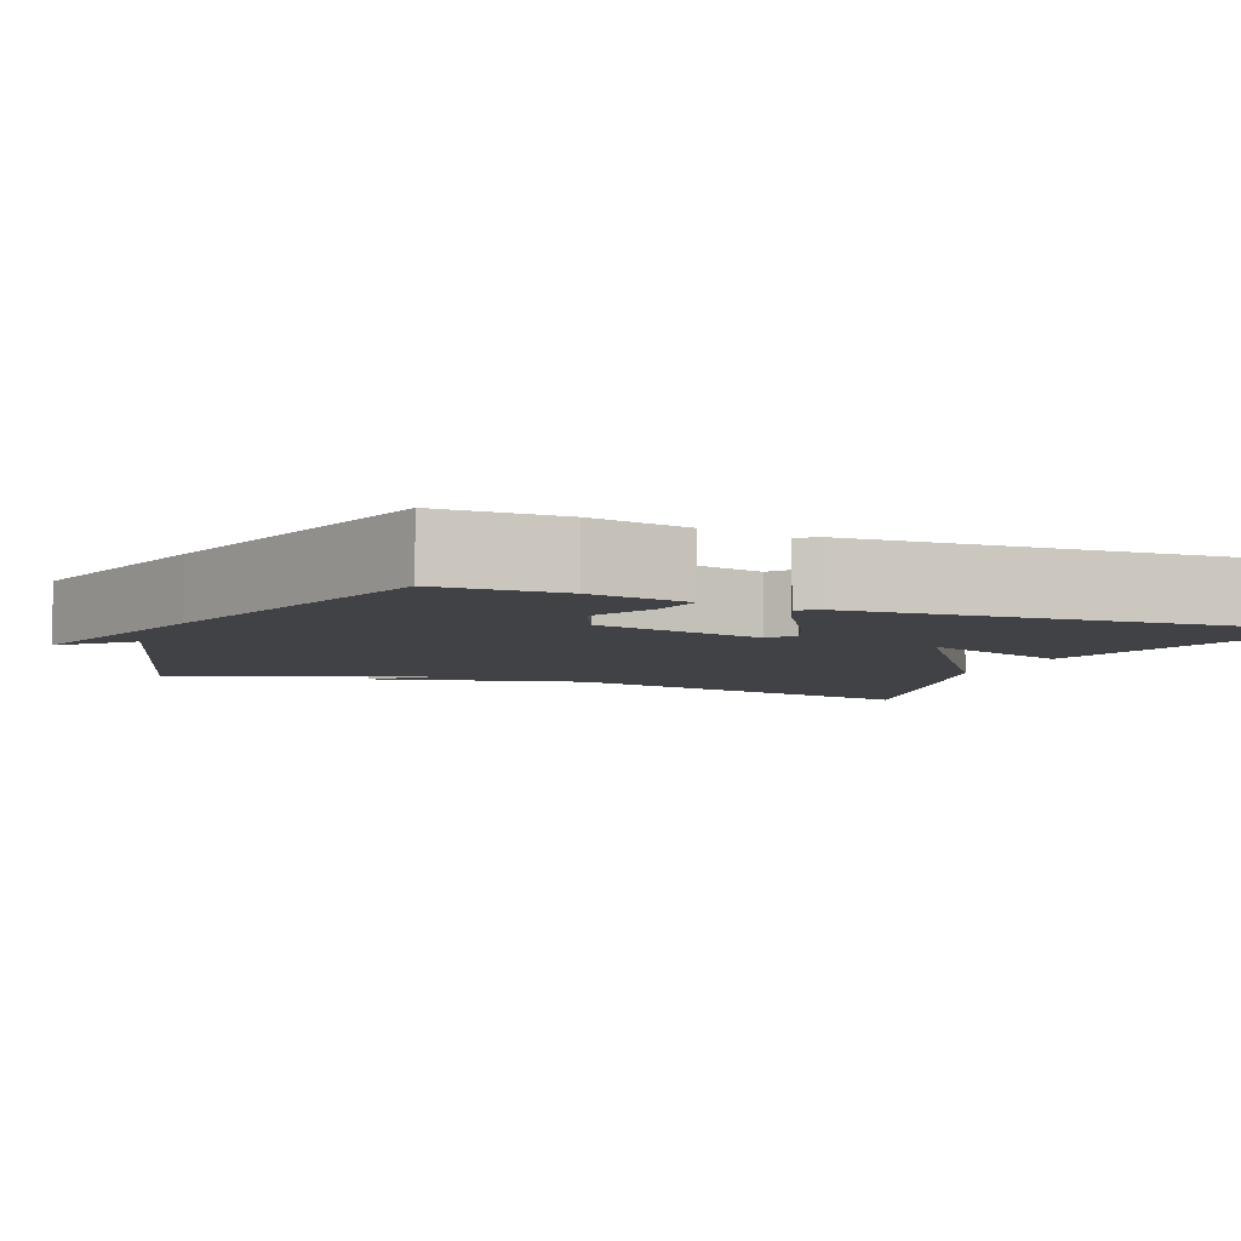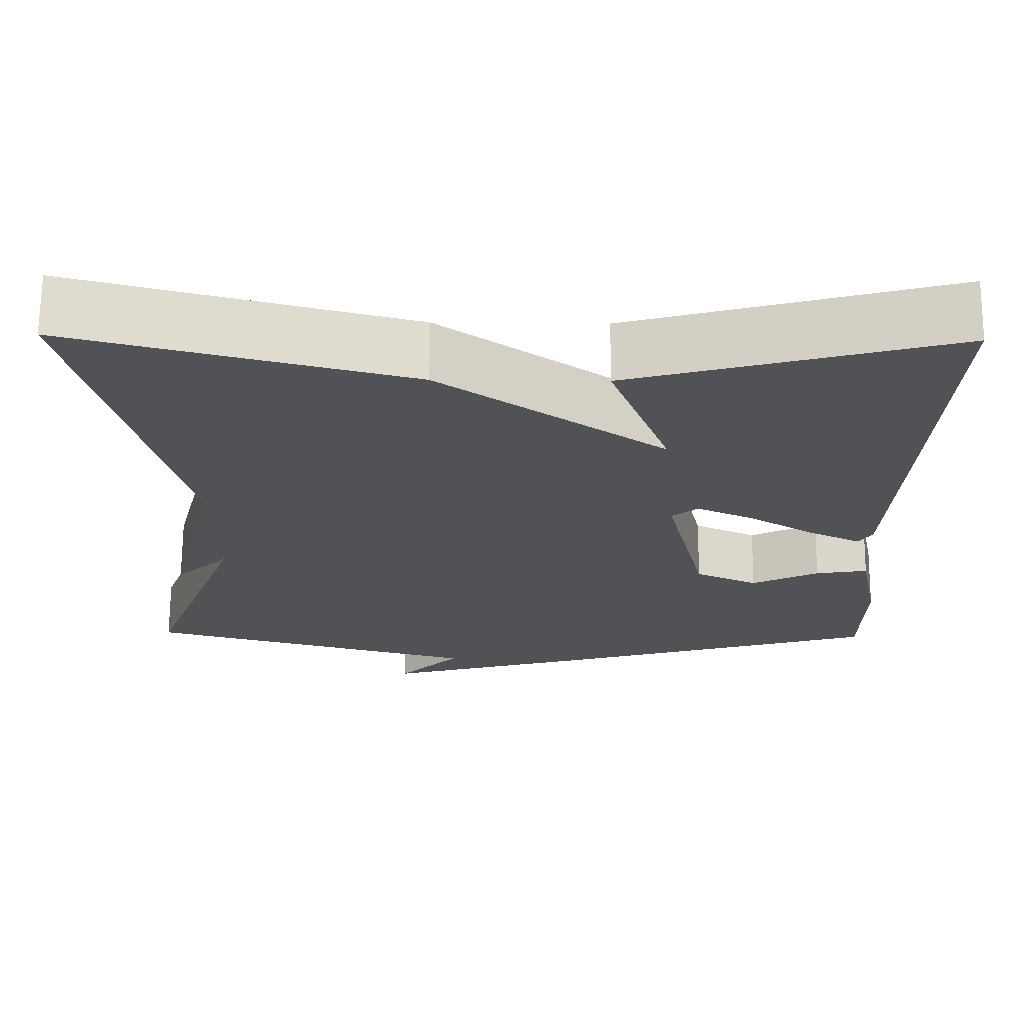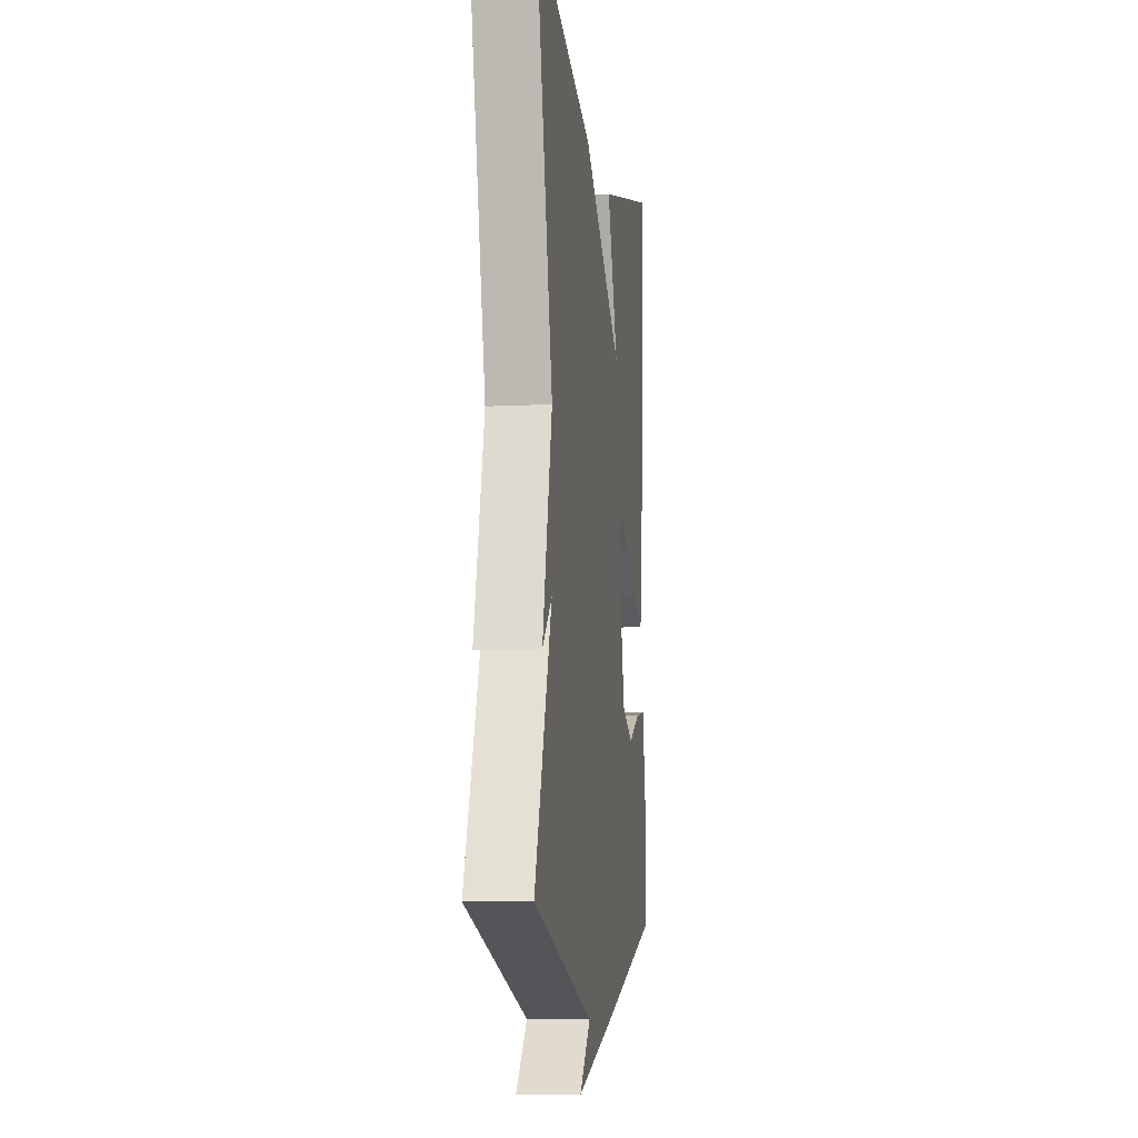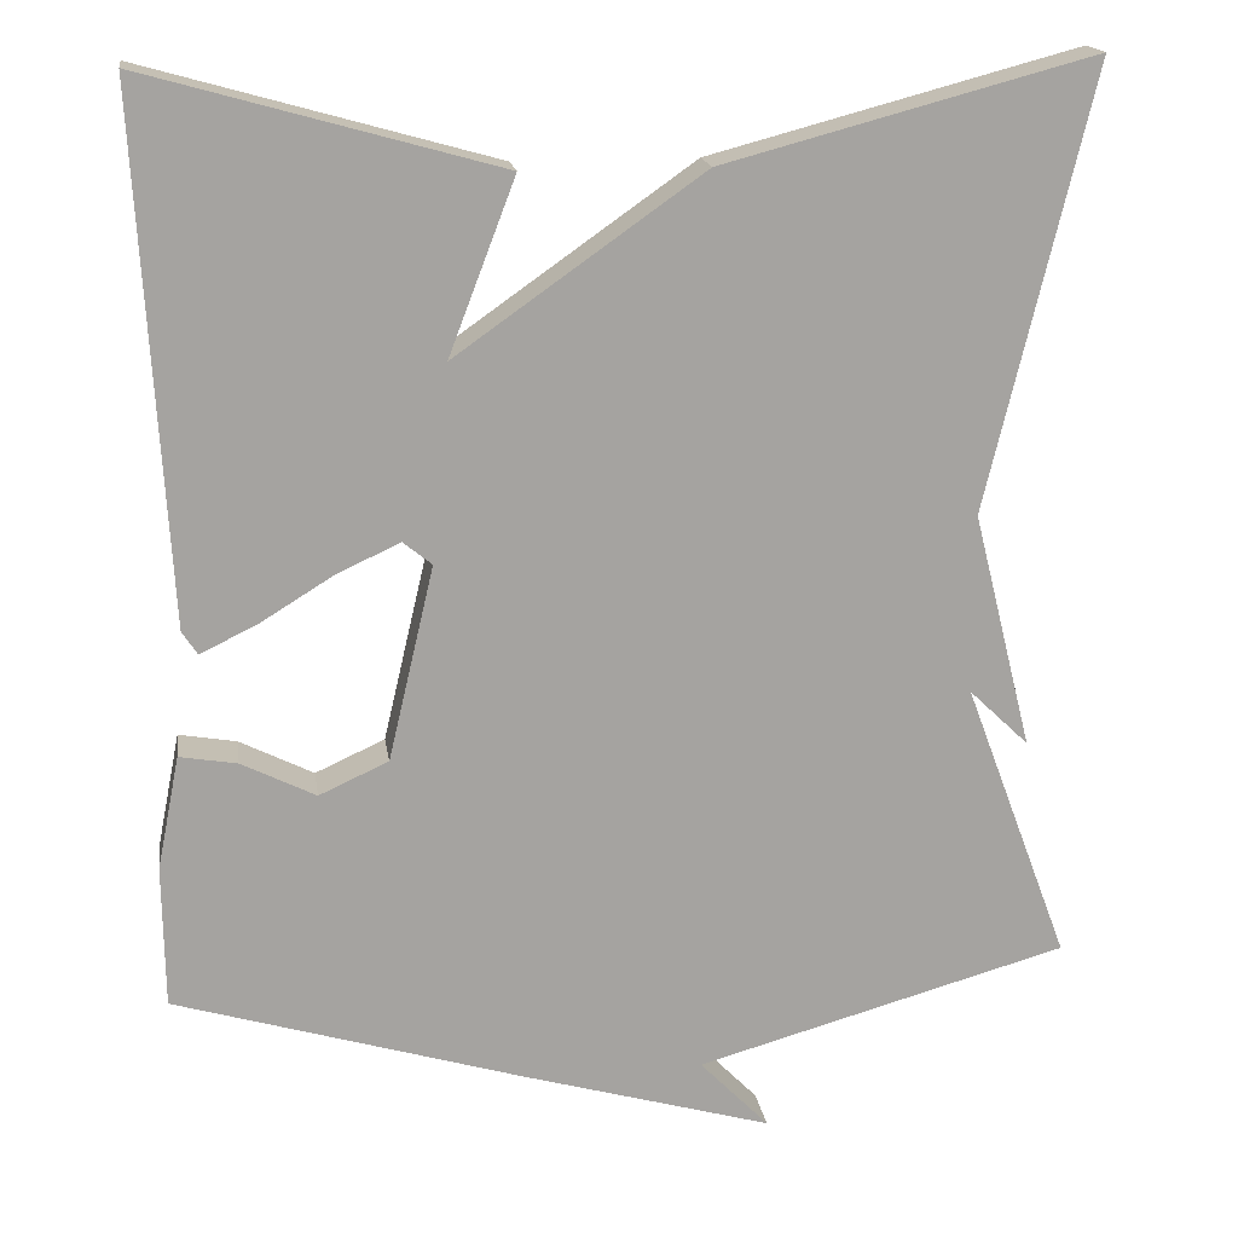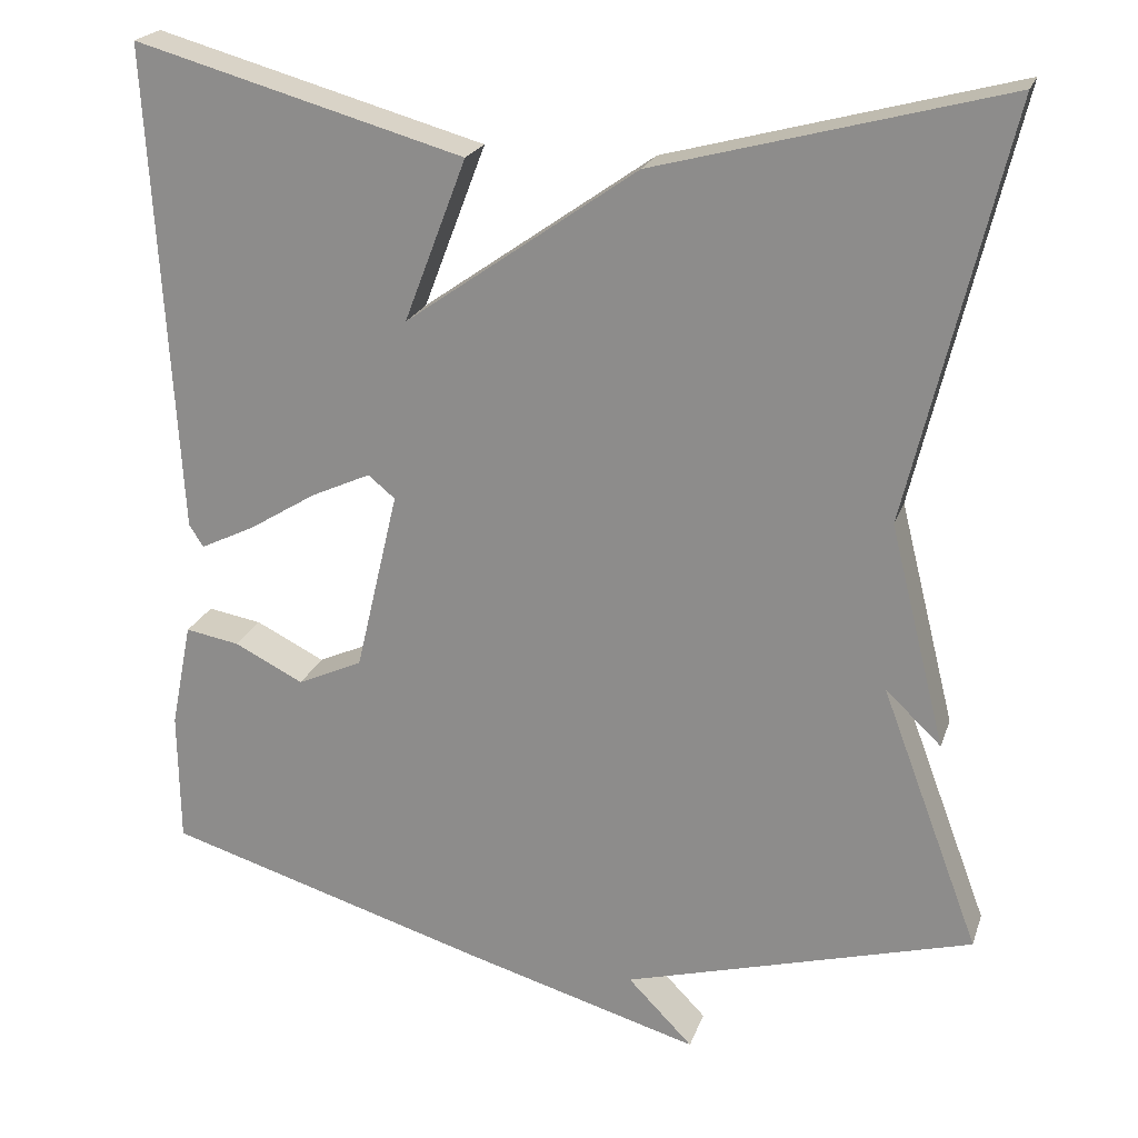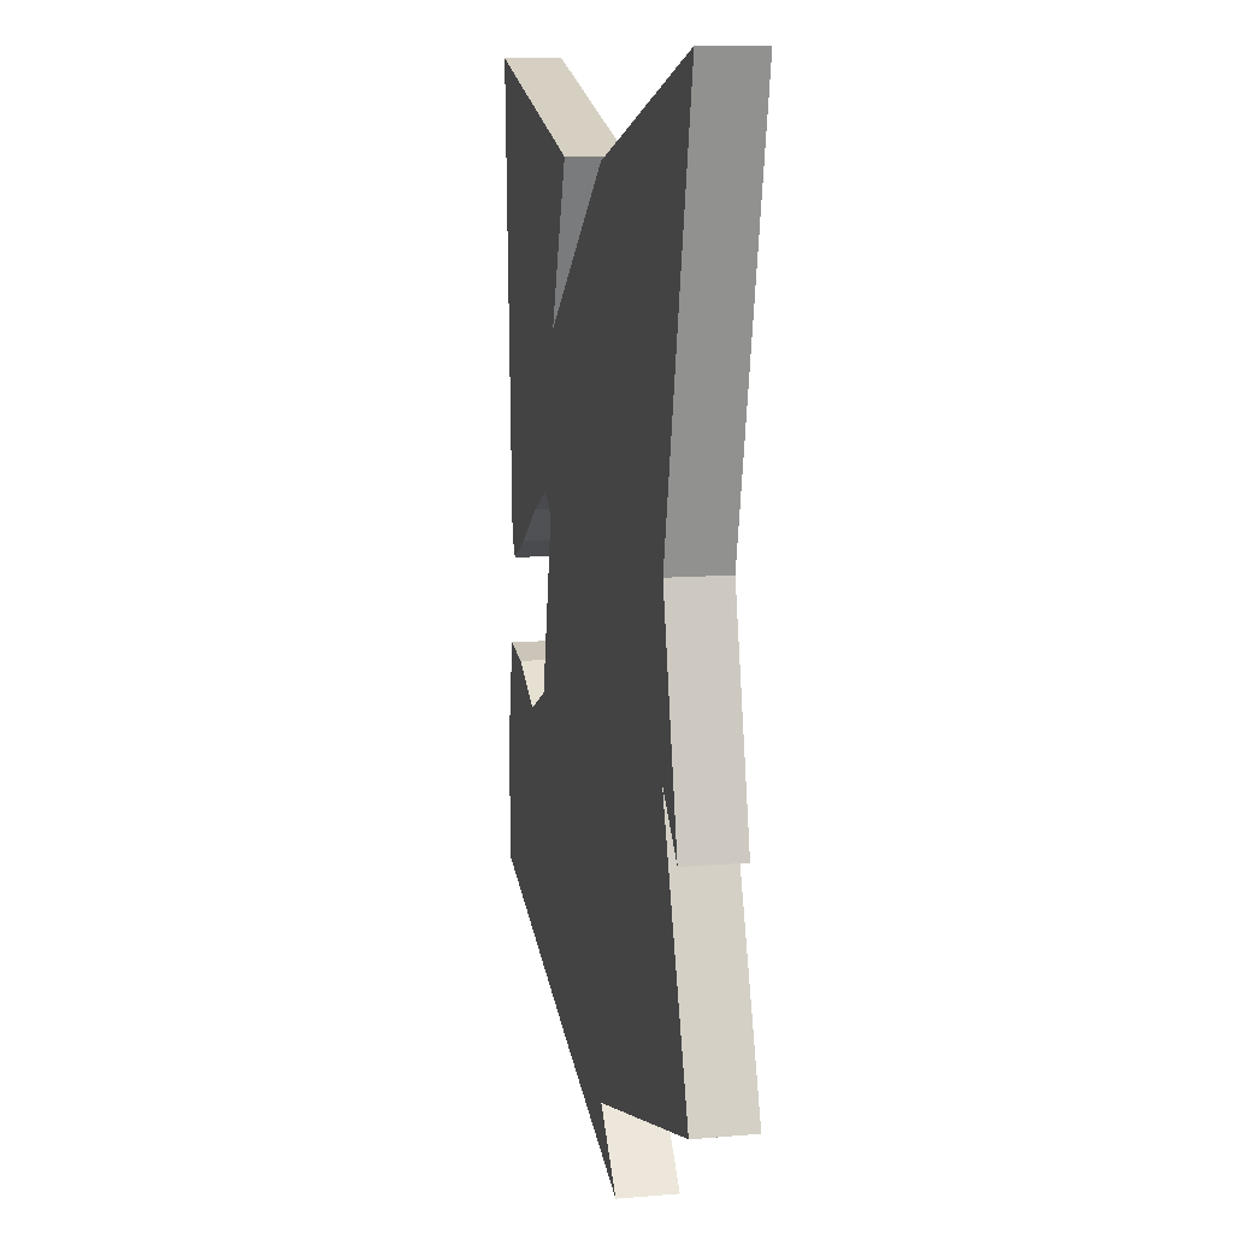
<metadata>
{"format":"obj","ext":"obj","renderer":"f3d","projection":"perspective","resolution":1024,"background":"white","views":[{"elev":-6.1,"azim":-112.4,"up":"+Y"},{"elev":68.7,"azim":-179.6,"up":"+Z"},{"elev":-9.2,"azim":97.8,"up":"+Z"},{"elev":17.3,"azim":-8.5,"up":"+Z"},{"elev":21.7,"azim":16.2,"up":"+Z"},{"elev":10.7,"azim":78.3,"up":"+Z"}]}
</metadata>
<code>
v -0.5 0.07 -0.5
v -0.502 0.07 -0.343
v -0.477 0.07 -0.217
v -0.413 0.07 -0.228
v -0.331 0.07 -0.269
v -0.254 0.07 -0.234
v -0.203 0.07 -0.018
v -0.235 0.07 0.008
v -0.305 0.07 -0.024
v -0.386 0.07 -0.074
v -0.45 0.07 -0.105
v -0.467 0.07 -0.079
v -0.5 0.07 0.5
v -0.11 0.07 0.391
v -0.184 0.07 0.198
v 0.09 0.07 0.391
v 0.5 0.07 0.5
v 0.383 0.07 0.012
v 0.449 0.07 -0.251
v 0.383 0.07 -0.188
v 0.5 0.07 -0.5
v 0.087 0.07 -0.616
v 0.164 0.07 -0.695
v -0.113 0.07 -0.616
v -0.5 0 -0.5
v -0.502 0 -0.343
v -0.477 0 -0.217
v -0.413 0 -0.228
v -0.331 0 -0.269
v -0.254 0 -0.234
v -0.203 0 -0.018
v -0.235 0 0.008
v -0.305 0 -0.024
v -0.386 0 -0.074
v -0.45 0 -0.105
v -0.467 0 -0.079
v -0.5 0 0.5
v -0.11 0 0.391
v -0.184 0 0.198
v 0.09 0 0.391
v 0.5 0 0.5
v 0.383 0 0.012
v 0.449 0 -0.251
v 0.383 0 -0.188
v 0.5 0 -0.5
v 0.087 0 -0.616
v 0.164 0 -0.695
v -0.113 0 -0.616
f 3 4 5
f 2 3 5
f 1 2 5
f 24 1 5
f 23 24 5
f 22 23 5
f 22 5 6
f 21 22 6
f 20 21 6
f 18 19 20
f 18 20 6 7
f 18 7 8
f 17 18 8
f 16 17 8
f 15 16 8
f 13 14 15
f 12 13 15
f 11 12 15
f 10 11 15
f 9 10 15
f 8 9 15
f 29 28 27
f 29 27 26
f 29 26 25
f 29 25 48
f 29 48 47
f 29 47 46
f 30 29 46
f 30 46 45
f 30 45 44
f 44 43 42
f 31 30 44 42
f 32 31 42
f 32 42 41
f 32 41 40
f 32 40 39
f 39 38 37
f 39 37 36
f 39 36 35
f 39 35 34
f 39 34 33
f 39 33 32
f 1 25 26 2
f 2 26 27 3
f 3 27 28 4
f 4 28 29 5
f 5 29 30 6
f 6 30 31 7
f 7 31 32 8
f 8 32 33 9
f 9 33 34 10
f 10 34 35 11
f 11 35 36 12
f 12 36 37 13
f 13 37 38 14
f 14 38 39 15
f 15 39 40 16
f 16 40 41 17
f 17 41 42 18
f 18 42 43 19
f 19 43 44 20
f 20 44 45 21
f 21 45 46 22
f 22 46 47 23
f 23 47 48 24
f 24 48 25 1

</code>
